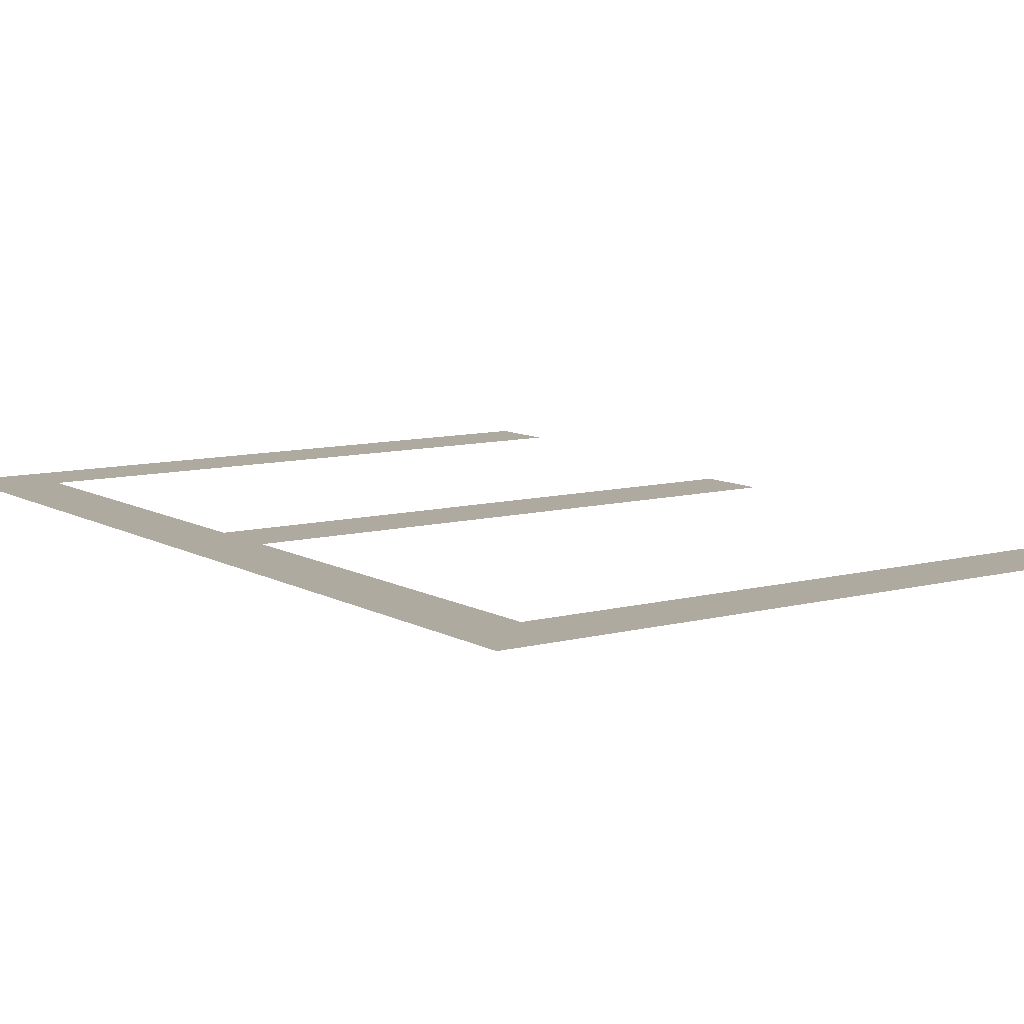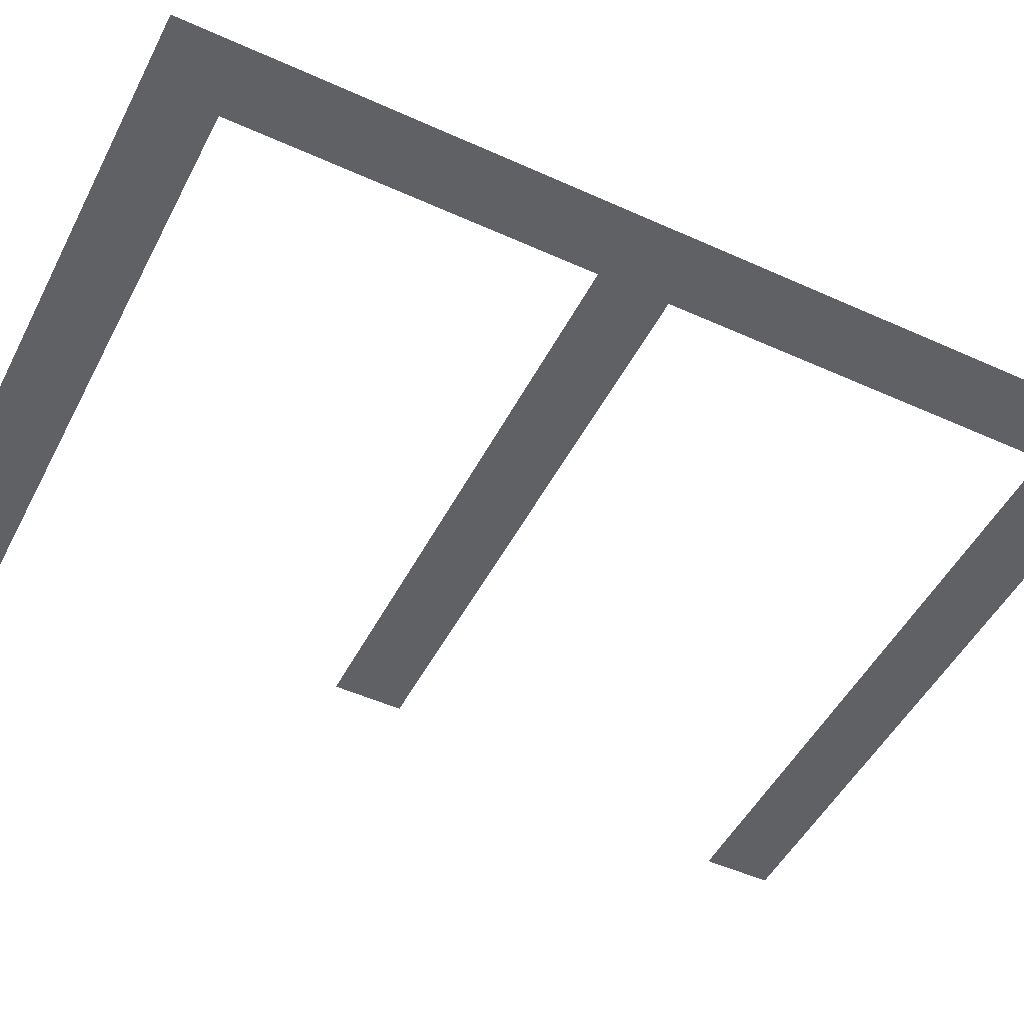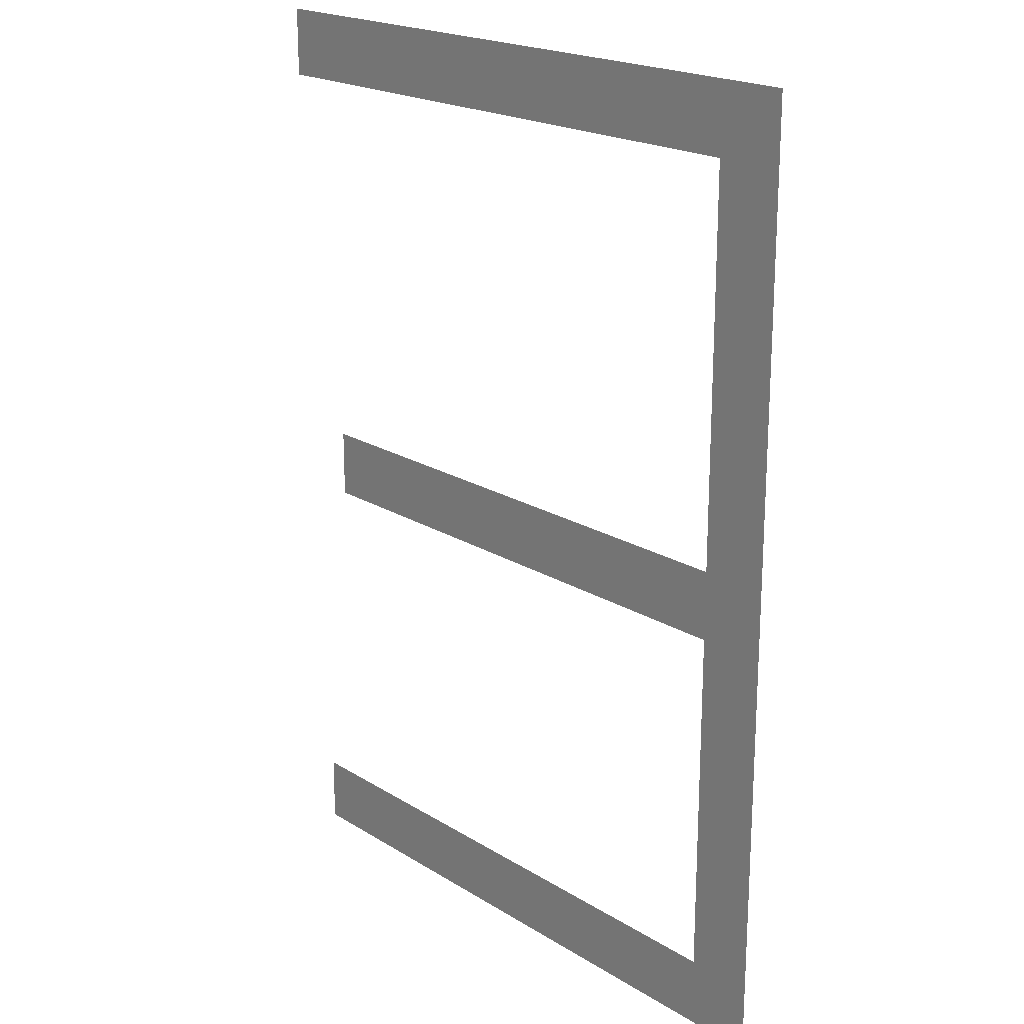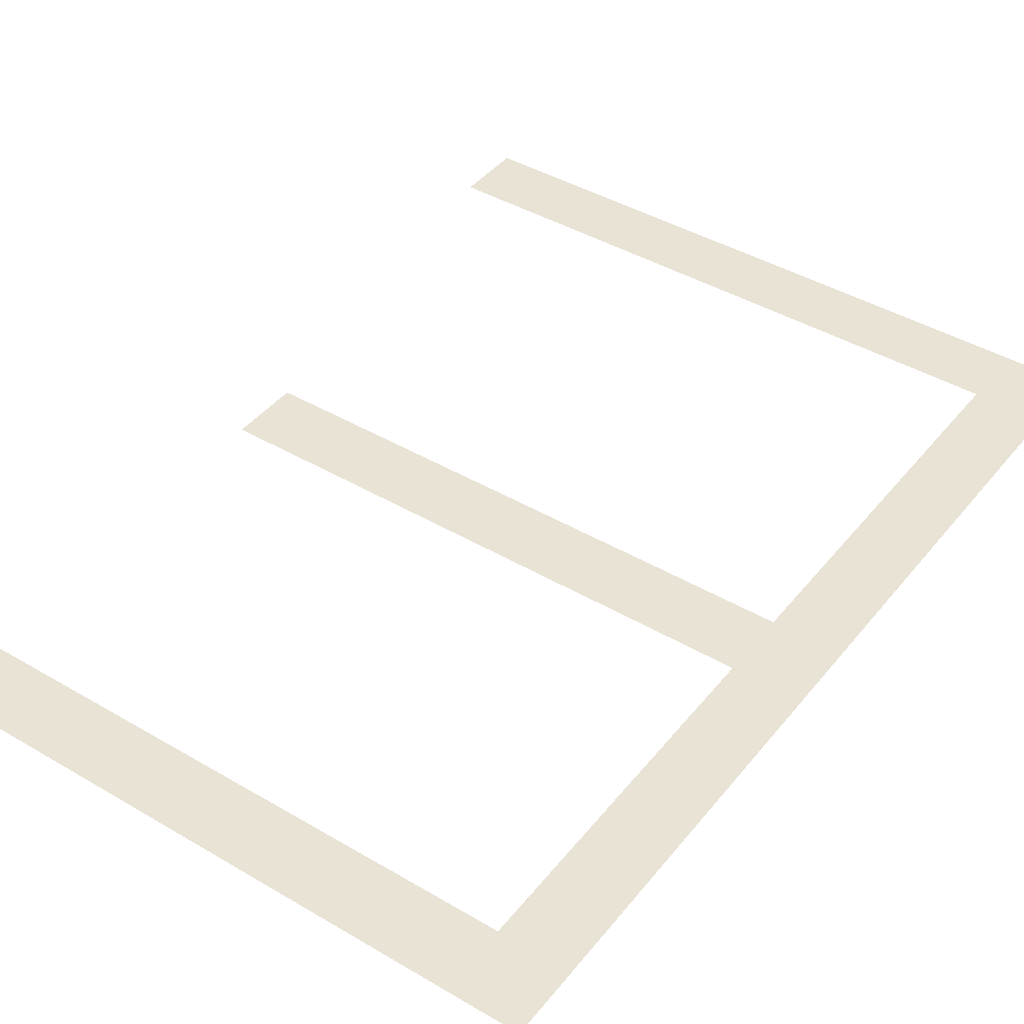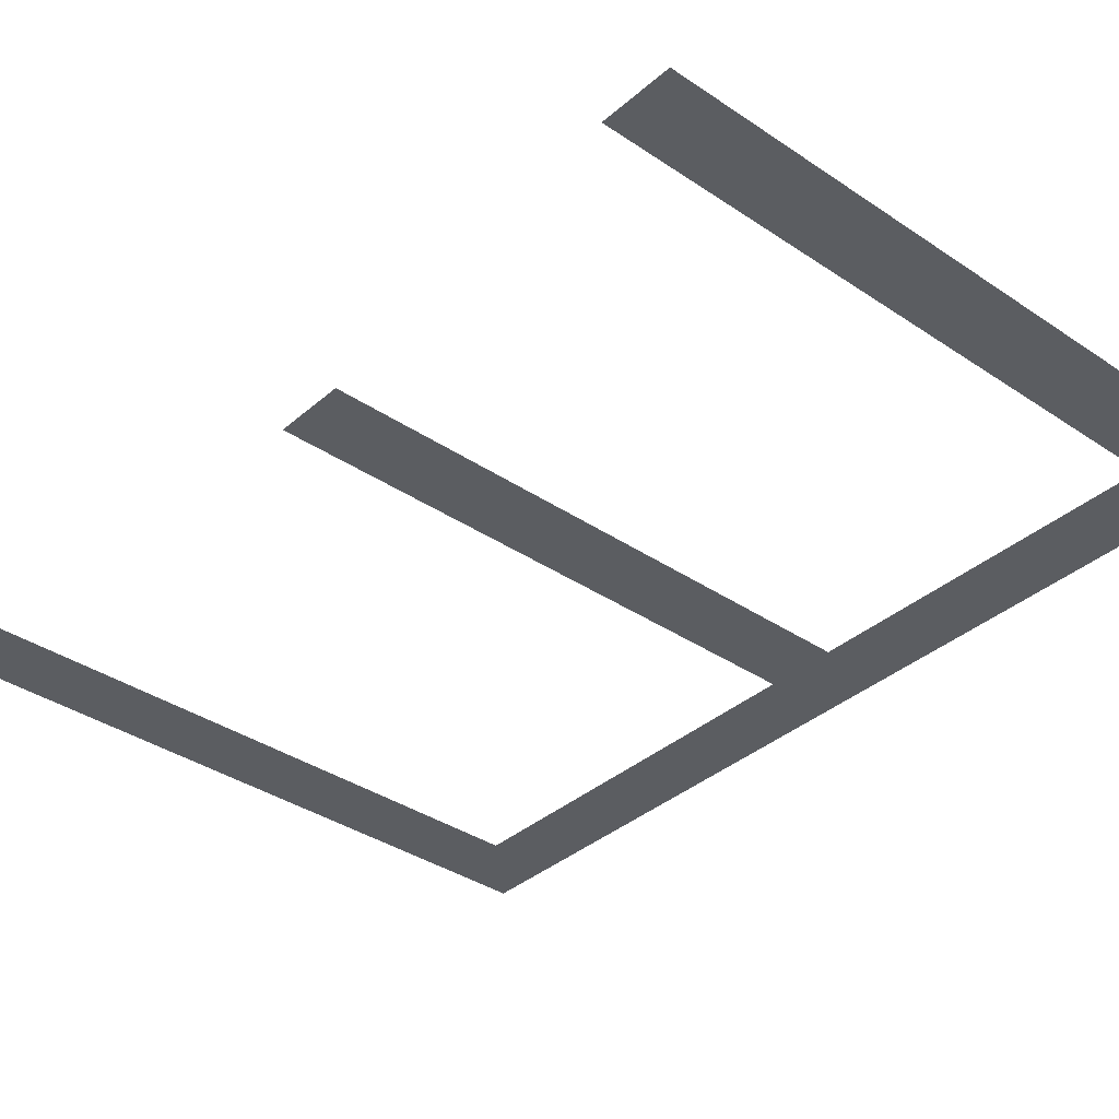
<metadata>
{"format":"obj","ext":"obj","renderer":"f3d","projection":"perspective","resolution":1024,"background":"white","views":[{"elev":9.5,"azim":-34.8,"up":"+Y"},{"elev":-49.5,"azim":-116.6,"up":"+Y"},{"elev":20.2,"azim":-131.7,"up":"+Z"},{"elev":42.2,"azim":-144.7,"up":"+Y"},{"elev":-36.2,"azim":138.5,"up":"+Y"}]}
</metadata>
<code>
o mesh32/mesh32-geometry#mesh32-geometry
v 0.4668 -0.1557 0.2608
v 0.4685 -0.1557 0.2625
v 0.4668 -0.1557 0.2843
v 0.4832 -0.1557 0.2608
v 0.4685 -0.1557 0.2826
v 0.4832 -0.1557 0.2625
v 0.4838 -0.1557 0.2843
v 0.4685 -0.1557 0.2712
v 0.4838 -0.1557 0.2826
v 0.4685 -0.1557 0.2729
v 0.4823 -0.1557 0.2712
v 0.4823 -0.1557 0.2729
f 1 2 3
f 2 1 4
f 3 2 1
f 4 1 2
f 5 3 2
f 2 3 5
f 2 4 6
f 6 4 2
f 3 5 7
f 7 5 3
f 5 2 8
f 8 2 5
f 7 5 9
f 9 5 7
f 5 8 10
f 10 8 5
f 11 10 8
f 8 10 11
f 10 11 12
f 12 11 10

</code>
